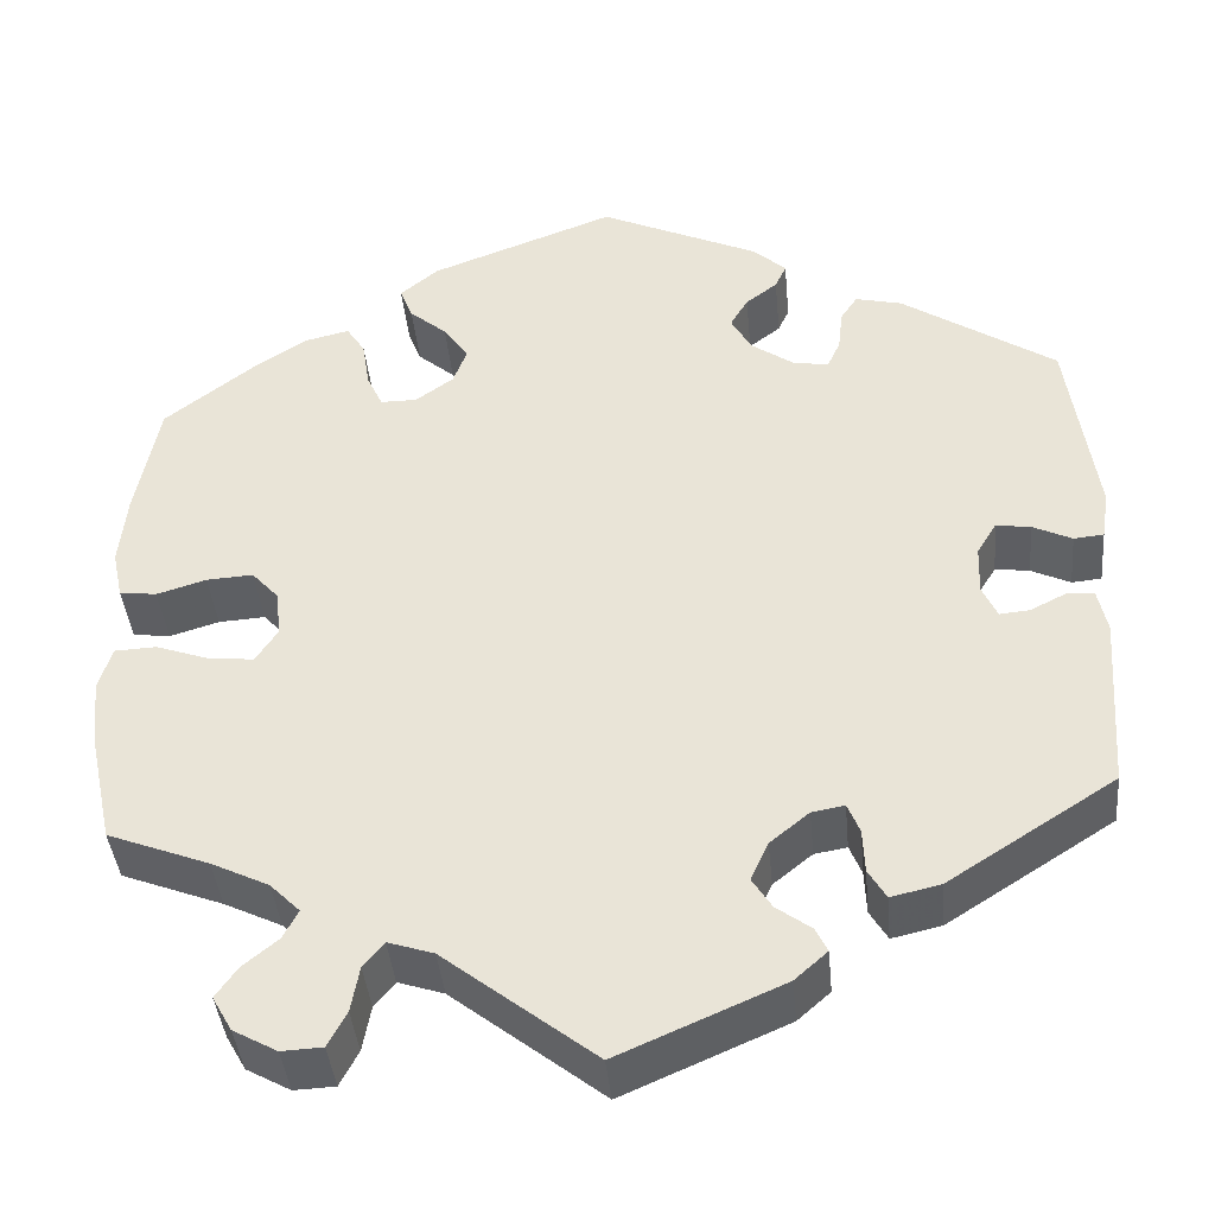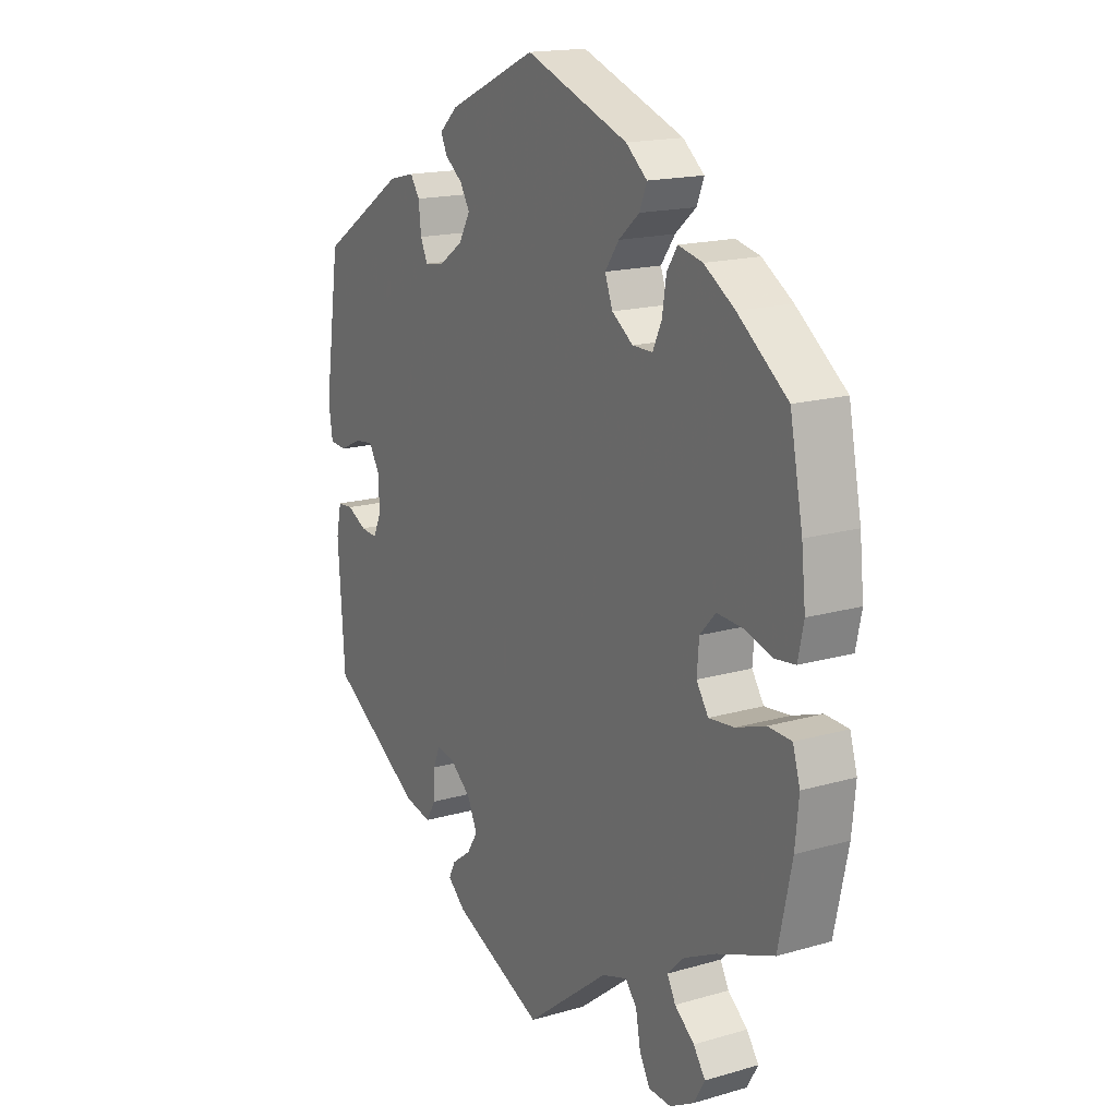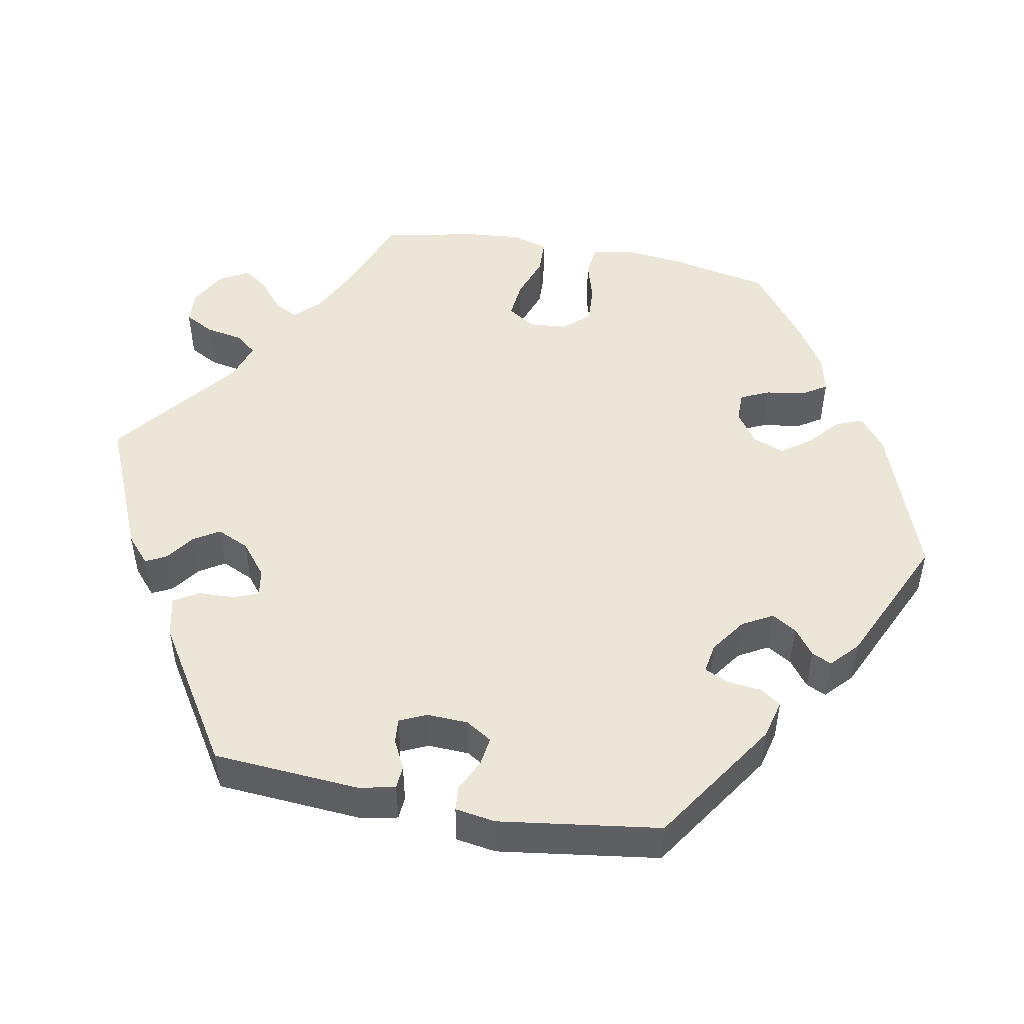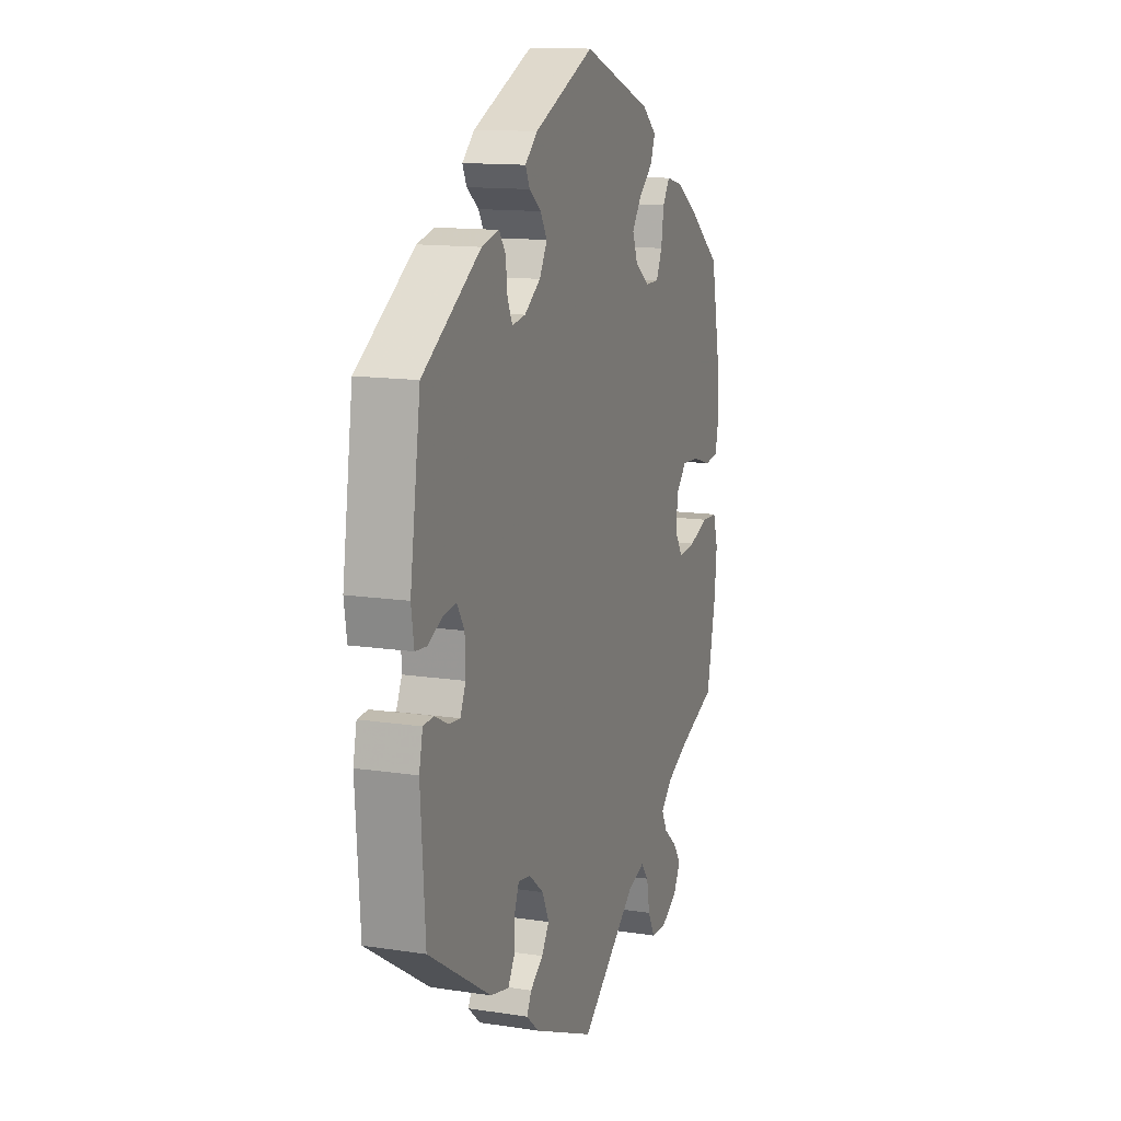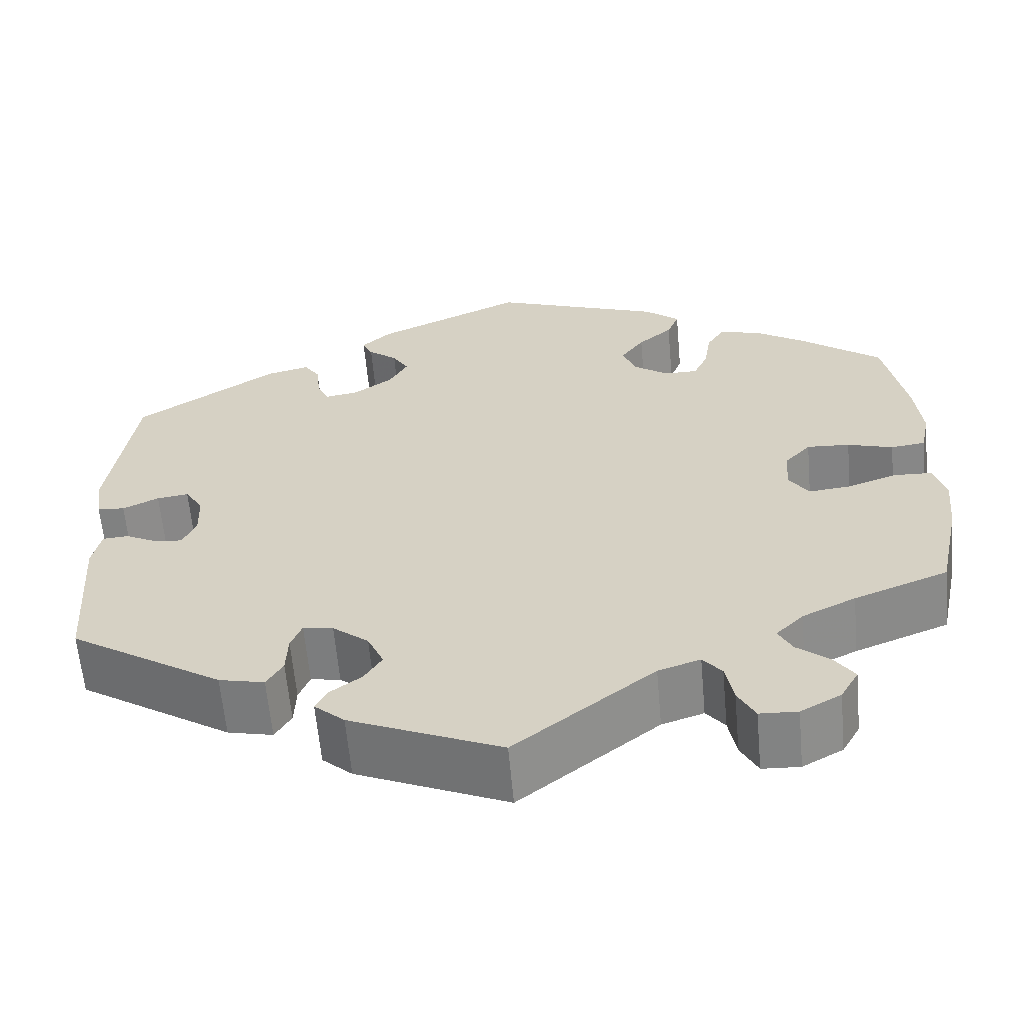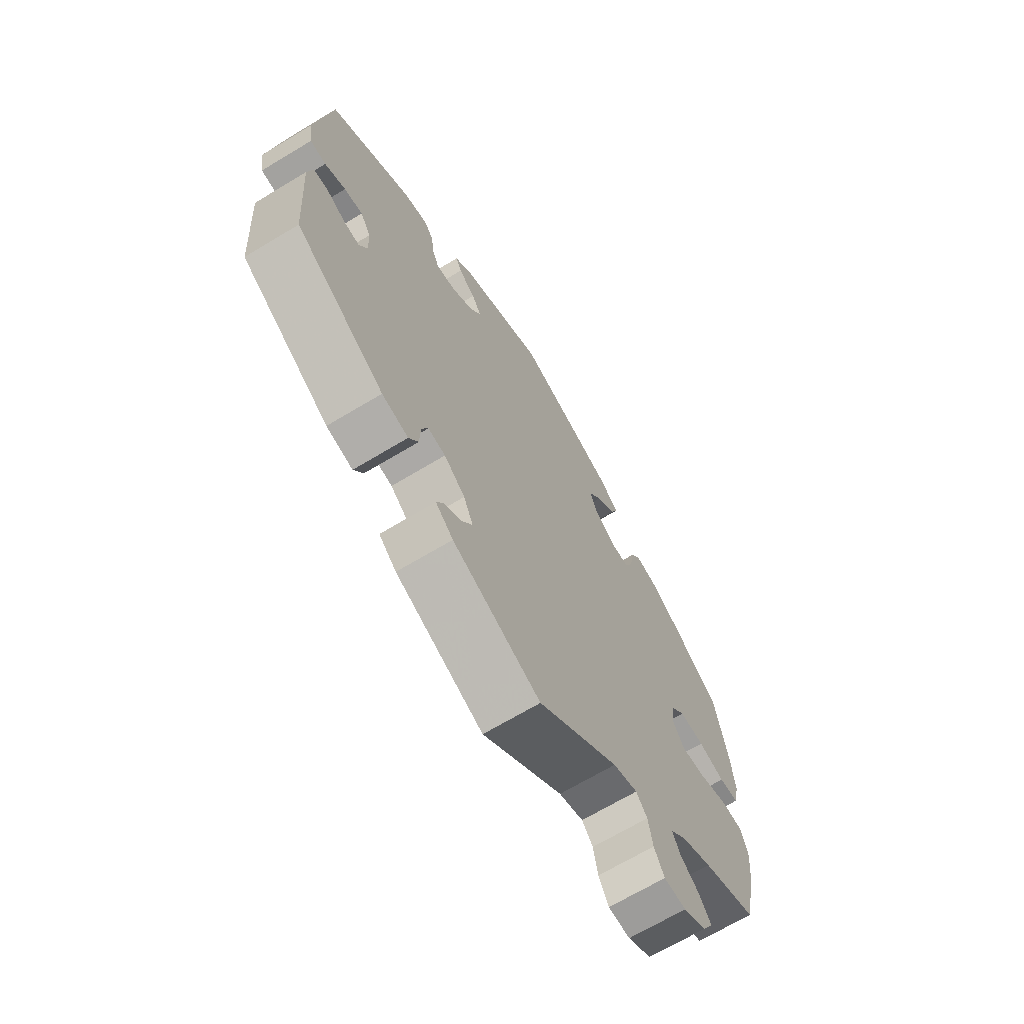
<metadata>
{"format":"obj","ext":"obj","renderer":"f3d","projection":"perspective","resolution":1024,"background":"white","views":[{"elev":-40.6,"azim":-174.7,"up":"+Z"},{"elev":16.8,"azim":59.6,"up":"+Z"},{"elev":49.2,"azim":-79.1,"up":"+Y"},{"elev":13.2,"azim":-70.7,"up":"+Z"},{"elev":-61.5,"azim":5.1,"up":"+Z"},{"elev":-68.2,"azim":-58.9,"up":"+Z"}]}
</metadata>
<code>
v 0.392 0.07 -0.331
v 0.33 0.07 -0.361
v 0.298 0.07 -0.393
v 0.314 0.07 -0.424
v 0.352 0.07 -0.455
v 0.375 0.07 -0.488
v 0.354 0.07 -0.525
v 0.307 0.07 -0.551
v 0.263 0.07 -0.549
v 0.243 0.07 -0.511
v 0.234 0.07 -0.462
v 0.212 0.07 -0.435
v 0.163 0.07 -0.451
v 0.001 0.07 -0.578
v -0.175 0.07 -0.502
v -0.21 0.07 -0.471
v -0.197 0.07 -0.445
v -0.16 0.07 -0.418
v -0.139 0.07 -0.385
v -0.158 0.07 -0.343
v -0.2 0.07 -0.309
v -0.235 0.07 -0.303
v -0.248 0.07 -0.335
v -0.25 0.07 -0.382
v -0.269 0.07 -0.414
v -0.322 0.07 -0.402
v -0.501 0.07 -0.288
v -0.514 0.07 -0.098
v -0.504 0.07 -0.051
v -0.474 0.07 -0.049
v -0.436 0.07 -0.068
v -0.404 0.07 -0.071
v -0.388 0.07 -0.036
v -0.39 0.07 0.017
v -0.411 0.07 0.051
v -0.448 0.07 0.046
v -0.49 0.07 0.026
v -0.522 0.07 0.029
v -0.53 0.07 0.081
v -0.5 0.07 0.289
v -0.335 0.07 0.397
v -0.285 0.07 0.409
v -0.267 0.07 0.382
v -0.262 0.07 0.337
v -0.248 0.07 0.307
v -0.21 0.07 0.313
v -0.164 0.07 0.345
v -0.142 0.07 0.384
v -0.161 0.07 0.416
v -0.195 0.07 0.442
v -0.207 0.07 0.468
v -0.172 0.07 0.5
v 0 0.07 0.578
v 0.199 0.07 0.504
v 0.24 0.07 0.47
v 0.226 0.07 0.435
v 0.186 0.07 0.401
v 0.159 0.07 0.363
v 0.174 0.07 0.323
v 0.215 0.07 0.294
v 0.254 0.07 0.294
v 0.271 0.07 0.331
v 0.279 0.07 0.382
v 0.299 0.07 0.413
v 0.346 0.07 0.402
v 0.405 0.07 0.364
v 0.501 0.07 0.29
v 0.526 0.07 0.162
v 0.534 0.07 0.084
v 0.523 0.07 0.032
v 0.483 0.07 0.027
v 0.43 0.07 0.043
v 0.38 0.07 0.046
v 0.35 0.07 0.013
v 0.346 0.07 -0.037
v 0.369 0.07 -0.072
v 0.418 0.07 -0.067
v 0.475 0.07 -0.047
v 0.52 0.07 -0.049
v 0.534 0.07 -0.096
v 0.527 0.07 -0.167
v 0.501 0.07 -0.289
v 0.392 0 -0.331
v 0.33 0 -0.361
v 0.298 0 -0.393
v 0.314 0 -0.424
v 0.352 0 -0.455
v 0.375 0 -0.488
v 0.354 0 -0.525
v 0.307 0 -0.551
v 0.263 0 -0.549
v 0.243 0 -0.511
v 0.234 0 -0.462
v 0.212 0 -0.435
v 0.163 0 -0.451
v 0.001 0 -0.578
v -0.175 0 -0.502
v -0.21 0 -0.471
v -0.197 0 -0.445
v -0.16 0 -0.418
v -0.139 0 -0.385
v -0.158 0 -0.343
v -0.2 0 -0.309
v -0.235 0 -0.303
v -0.248 0 -0.335
v -0.25 0 -0.382
v -0.269 0 -0.414
v -0.322 0 -0.402
v -0.501 0 -0.288
v -0.514 0 -0.098
v -0.504 0 -0.051
v -0.474 0 -0.049
v -0.436 0 -0.068
v -0.404 0 -0.071
v -0.388 0 -0.036
v -0.39 0 0.017
v -0.411 0 0.051
v -0.448 0 0.046
v -0.49 0 0.026
v -0.522 0 0.029
v -0.53 0 0.081
v -0.5 0 0.289
v -0.335 0 0.397
v -0.285 0 0.409
v -0.267 0 0.382
v -0.262 0 0.337
v -0.248 0 0.307
v -0.21 0 0.313
v -0.164 0 0.345
v -0.142 0 0.384
v -0.161 0 0.416
v -0.195 0 0.442
v -0.207 0 0.468
v -0.172 0 0.5
v 0 0 0.578
v 0.199 0 0.504
v 0.24 0 0.47
v 0.226 0 0.435
v 0.186 0 0.401
v 0.159 0 0.363
v 0.174 0 0.323
v 0.215 0 0.294
v 0.254 0 0.294
v 0.271 0 0.331
v 0.279 0 0.382
v 0.299 0 0.413
v 0.346 0 0.402
v 0.405 0 0.364
v 0.501 0 0.29
v 0.526 0 0.162
v 0.534 0 0.084
v 0.523 0 0.032
v 0.483 0 0.027
v 0.43 0 0.043
v 0.38 0 0.046
v 0.35 0 0.013
v 0.346 0 -0.037
v 0.369 0 -0.072
v 0.418 0 -0.067
v 0.475 0 -0.047
v 0.52 0 -0.049
v 0.534 0 -0.096
v 0.527 0 -0.167
v 0.501 0 -0.289
f 81 82 1
f 80 81 1 2
f 77 78 79 80
f 76 77 80 2
f 75 76 2 3
f 74 75 3
f 69 70 71 72
f 69 72 73
f 68 69 73
f 67 68 73
f 66 67 73 74
f 62 63 64 65
f 61 62 65 66
f 54 55 56 57
f 54 57 58
f 53 54 58
f 52 53 58 59
f 49 50 51 52
f 48 49 52 59
f 41 42 43 44
f 41 44 45
f 40 41 45
f 39 40 45
f 36 37 38 39
f 35 36 39 45
f 34 35 45 46
f 28 29 30 31
f 28 31 32
f 27 28 32
f 26 27 32 33
f 23 24 25 26
f 22 23 26 33
f 15 16 17 18
f 13 14 15 18
f 12 13 18 19
f 8 9 10 11
f 8 11 12
f 7 8 12
f 4 5 6 7
f 3 4 7 12
f 74 3 12 19
f 61 66 74 19
f 47 48 59 60
f 34 46 47 60
f 21 22 33 34
f 20 21 34 60
f 19 20 60 61
f 83 164 163
f 84 83 163 162
f 162 161 160 159
f 84 162 159 158
f 85 84 158 157
f 85 157 156
f 154 153 152 151
f 155 154 151
f 155 151 150
f 155 150 149
f 156 155 149 148
f 147 146 145 144
f 148 147 144 143
f 139 138 137 136
f 140 139 136
f 140 136 135
f 141 140 135 134
f 134 133 132 131
f 141 134 131 130
f 126 125 124 123
f 127 126 123
f 127 123 122
f 127 122 121
f 121 120 119 118
f 127 121 118 117
f 128 127 117 116
f 113 112 111 110
f 114 113 110
f 114 110 109
f 115 114 109 108
f 108 107 106 105
f 115 108 105 104
f 100 99 98 97
f 100 97 96 95
f 101 100 95 94
f 93 92 91 90
f 94 93 90
f 94 90 89
f 89 88 87 86
f 94 89 86 85
f 101 94 85 156
f 101 156 148 143
f 142 141 130 129
f 142 129 128 116
f 116 115 104 103
f 142 116 103 102
f 143 142 102 101
f 1 83 84 2
f 2 84 85 3
f 3 85 86 4
f 4 86 87 5
f 5 87 88 6
f 6 88 89 7
f 7 89 90 8
f 8 90 91 9
f 9 91 92 10
f 10 92 93 11
f 11 93 94 12
f 12 94 95 13
f 13 95 96 14
f 14 96 97 15
f 15 97 98 16
f 16 98 99 17
f 17 99 100 18
f 18 100 101 19
f 19 101 102 20
f 20 102 103 21
f 21 103 104 22
f 22 104 105 23
f 23 105 106 24
f 24 106 107 25
f 25 107 108 26
f 26 108 109 27
f 27 109 110 28
f 28 110 111 29
f 29 111 112 30
f 30 112 113 31
f 31 113 114 32
f 32 114 115 33
f 33 115 116 34
f 34 116 117 35
f 35 117 118 36
f 36 118 119 37
f 37 119 120 38
f 38 120 121 39
f 39 121 122 40
f 40 122 123 41
f 41 123 124 42
f 42 124 125 43
f 43 125 126 44
f 44 126 127 45
f 45 127 128 46
f 46 128 129 47
f 47 129 130 48
f 48 130 131 49
f 49 131 132 50
f 50 132 133 51
f 51 133 134 52
f 52 134 135 53
f 53 135 136 54
f 54 136 137 55
f 55 137 138 56
f 56 138 139 57
f 57 139 140 58
f 58 140 141 59
f 59 141 142 60
f 60 142 143 61
f 61 143 144 62
f 62 144 145 63
f 63 145 146 64
f 64 146 147 65
f 65 147 148 66
f 66 148 149 67
f 67 149 150 68
f 68 150 151 69
f 69 151 152 70
f 70 152 153 71
f 71 153 154 72
f 72 154 155 73
f 73 155 156 74
f 74 156 157 75
f 75 157 158 76
f 76 158 159 77
f 77 159 160 78
f 78 160 161 79
f 79 161 162 80
f 80 162 163 81
f 81 163 164 82
f 82 164 83 1

</code>
